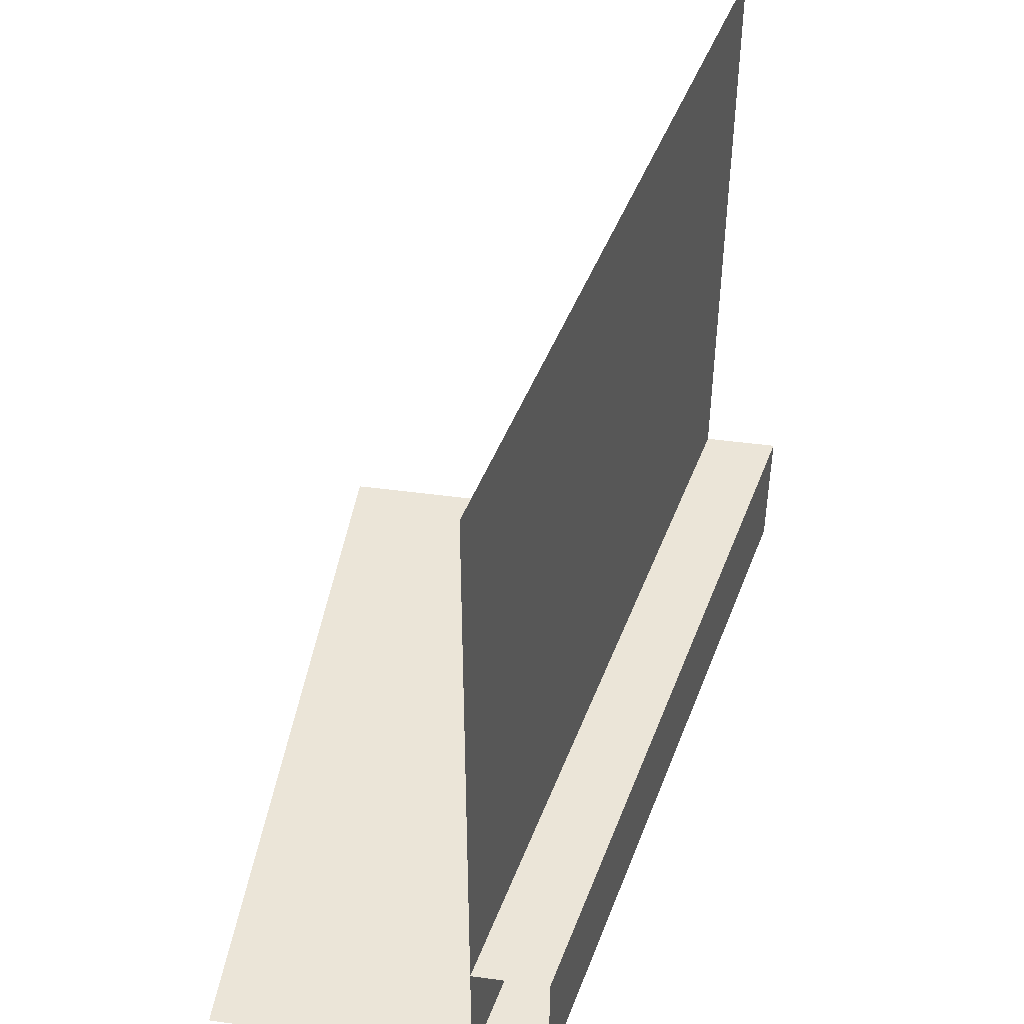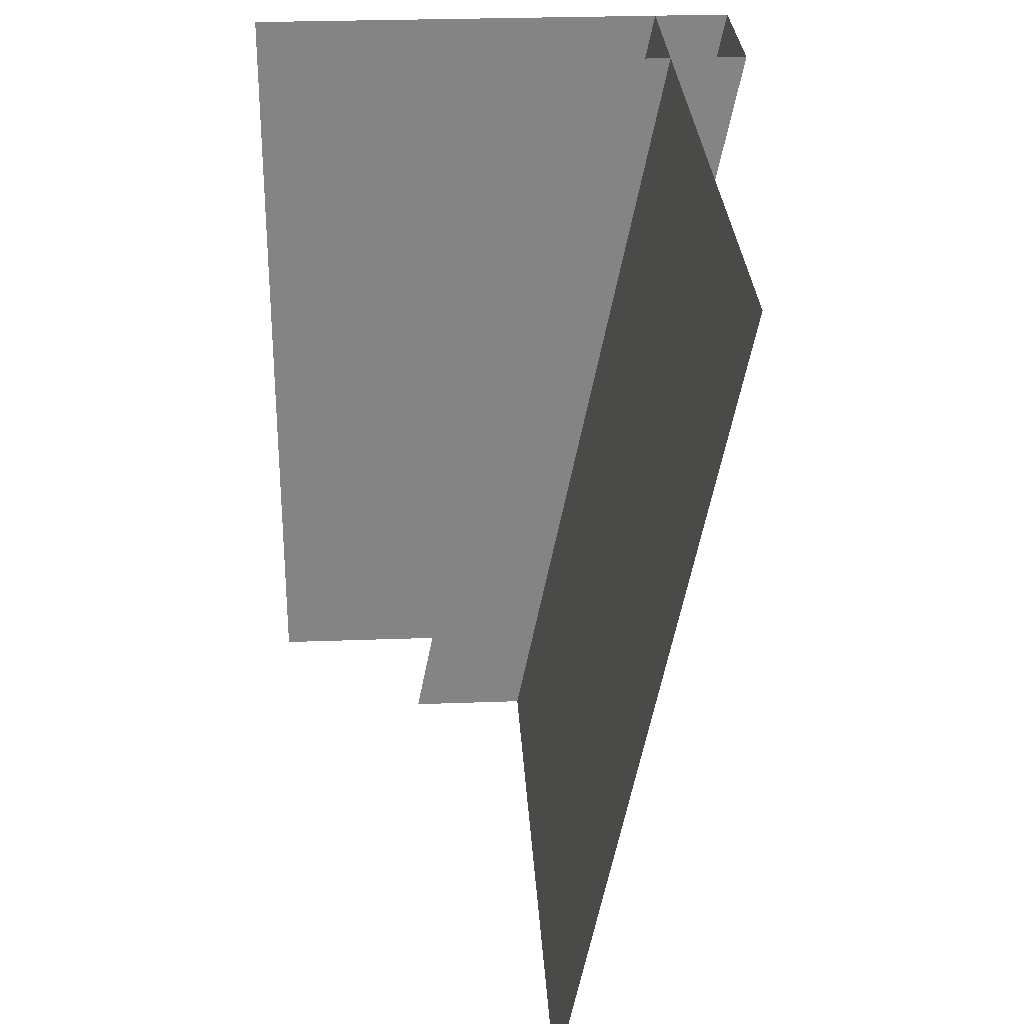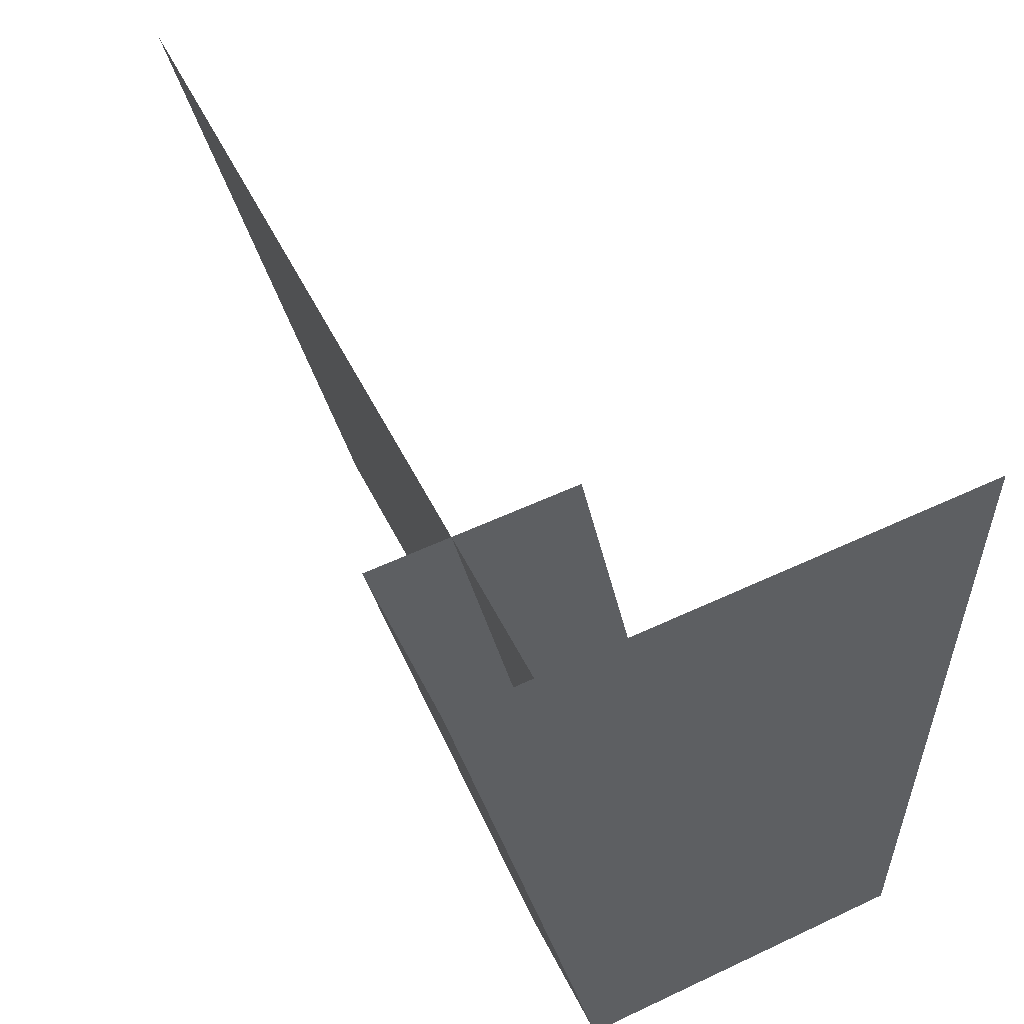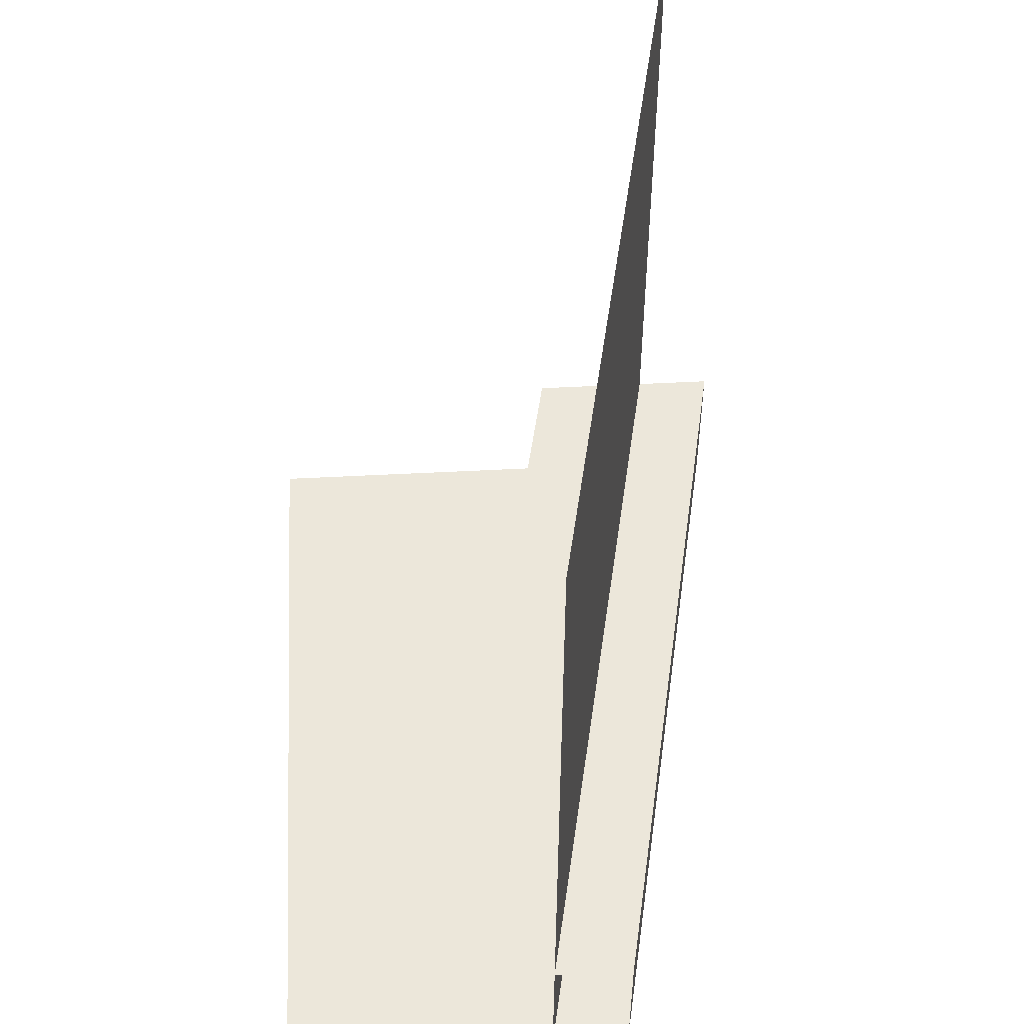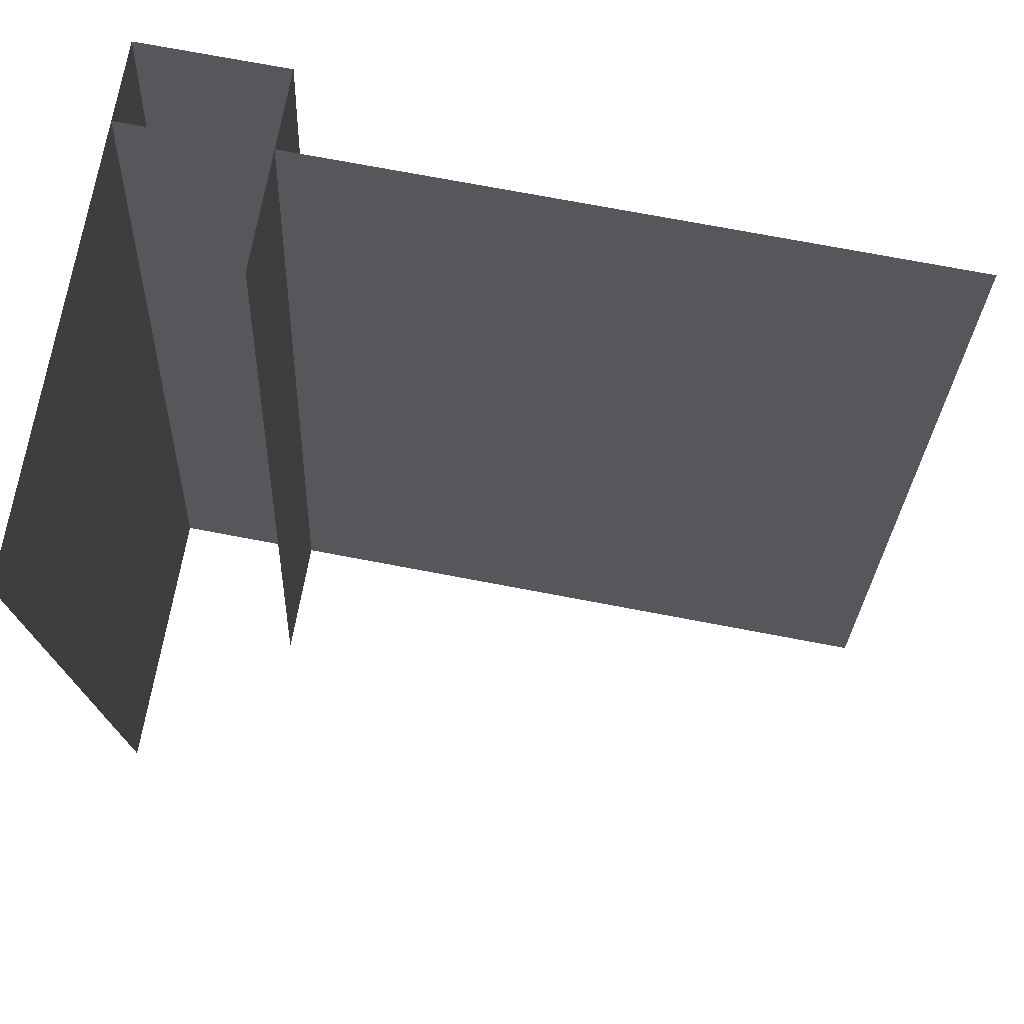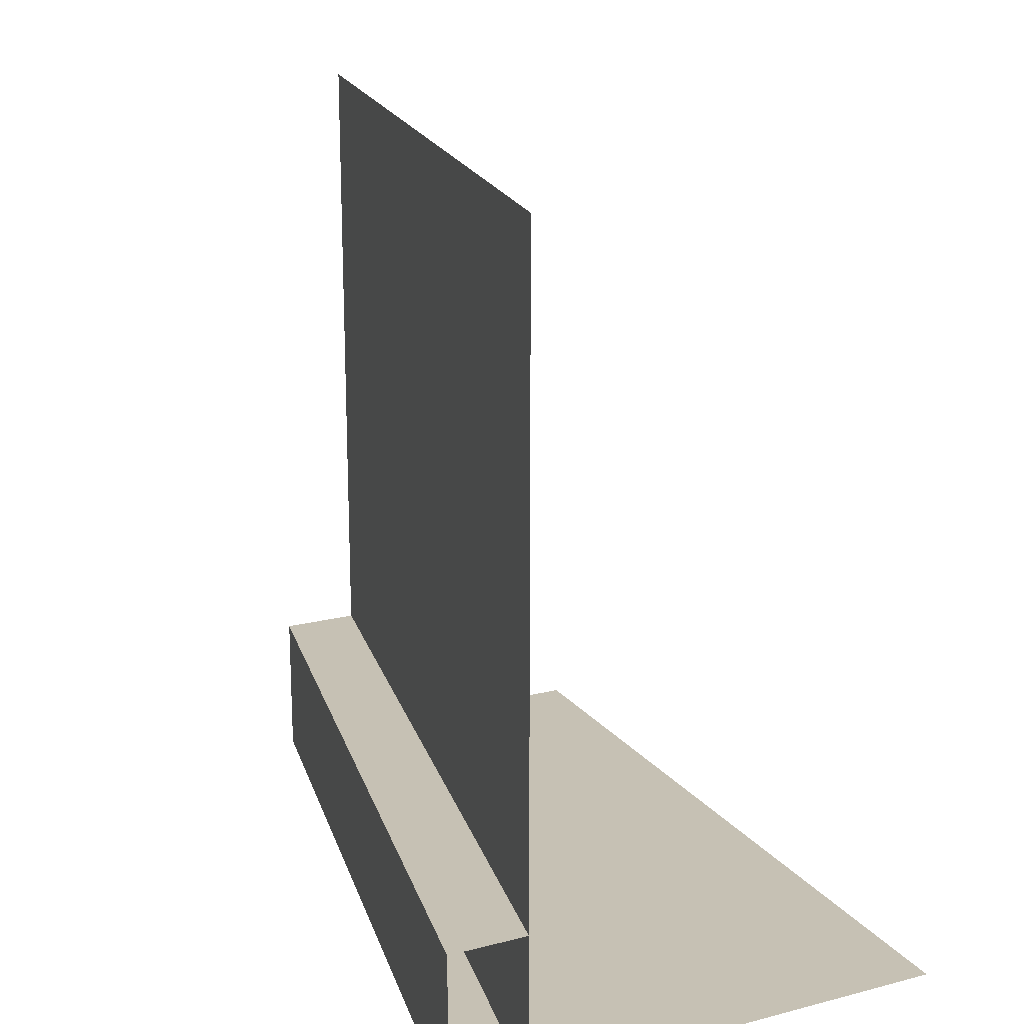
<metadata>
{"format":"obj","ext":"obj","renderer":"f3d","projection":"perspective","resolution":1024,"background":"white","views":[{"elev":45.8,"azim":8.8,"up":"+Z"},{"elev":28.9,"azim":-3.1,"up":"+Y"},{"elev":55.1,"azim":153.5,"up":"+Y"},{"elev":50.5,"azim":-3.3,"up":"+Z"},{"elev":74.1,"azim":-79.3,"up":"+Y"},{"elev":18.6,"azim":153.8,"up":"+Z"}]}
</metadata>
<code>
o corridor_middle_right_Cube.020
v 0 0 0
v 0 1 0
v 0.45 0 0.1875
v 0.45 0 0
v 0.65 1 0.1875
v 0.65 1 0
v 0.35 0 1
v 0.35 0 0
v 0.55 1 1
v 0.55 1 0
v 0.2 0 0.1875
v 0.4 1 0.1875
f 2 6 4
f 1 2 4
f 3 4 6
f 3 5 12
f 5 3 6
f 11 3 12
f 7 8 10
f 9 7 10

</code>
